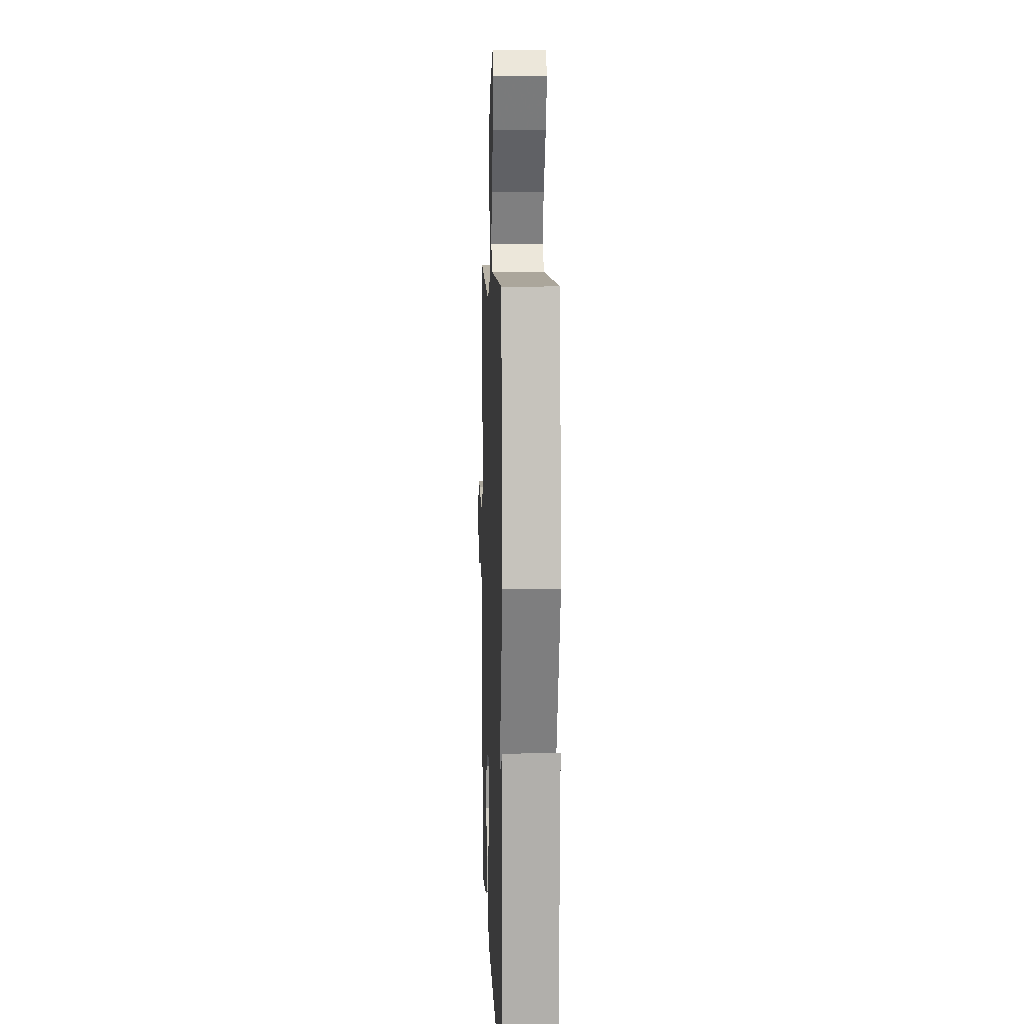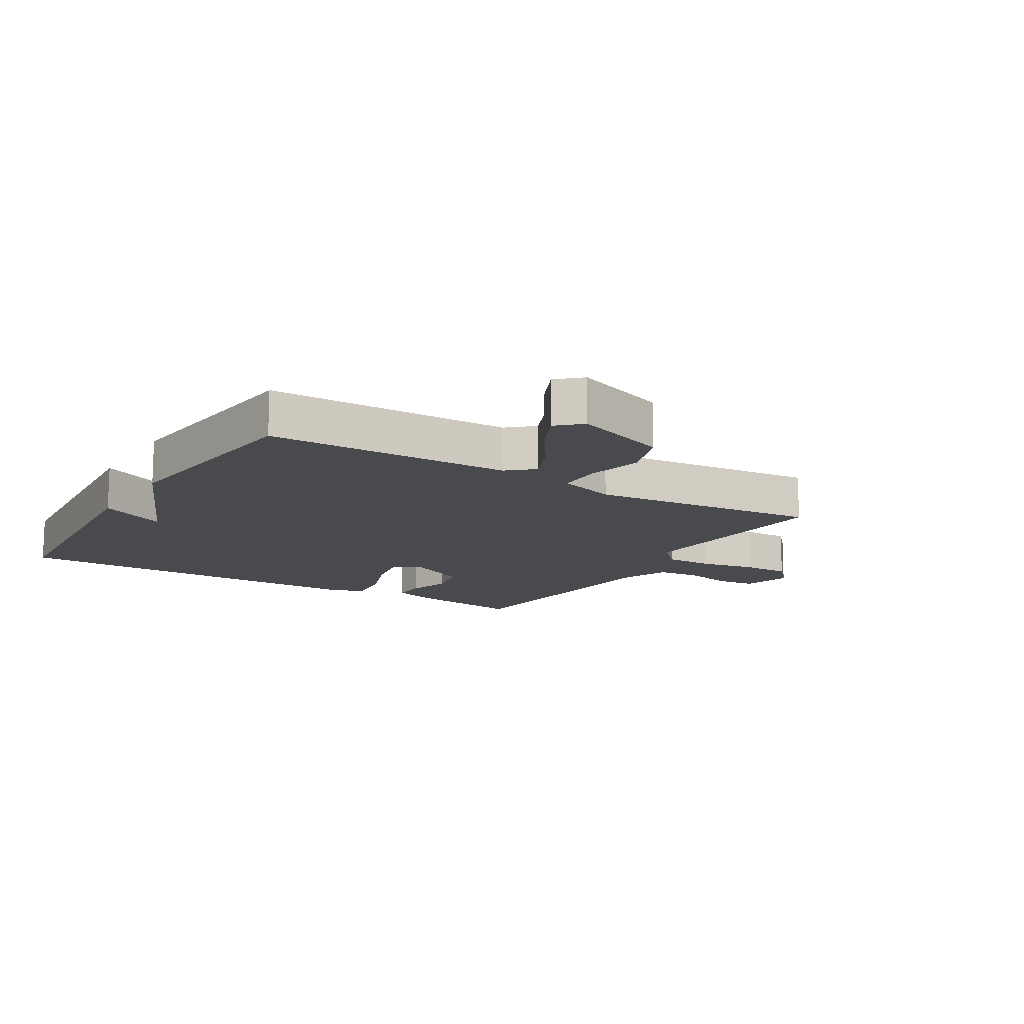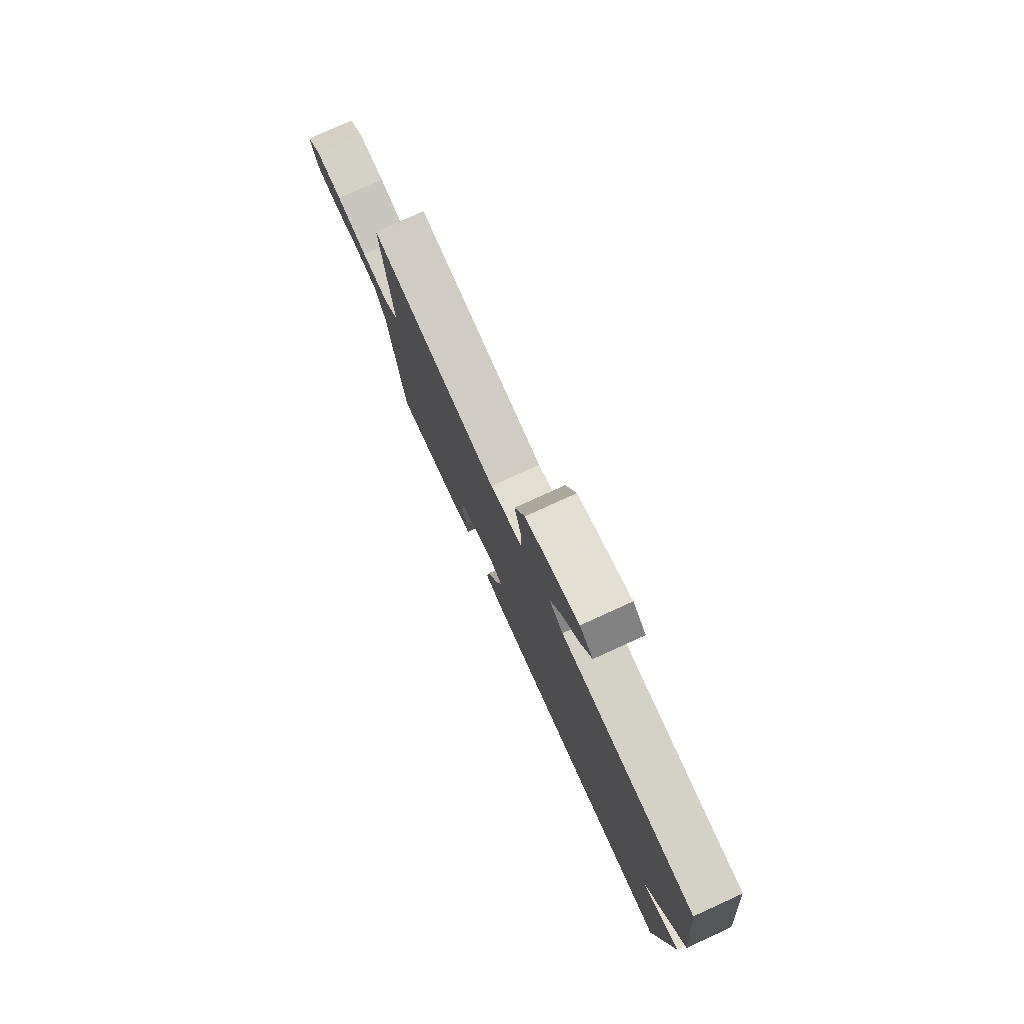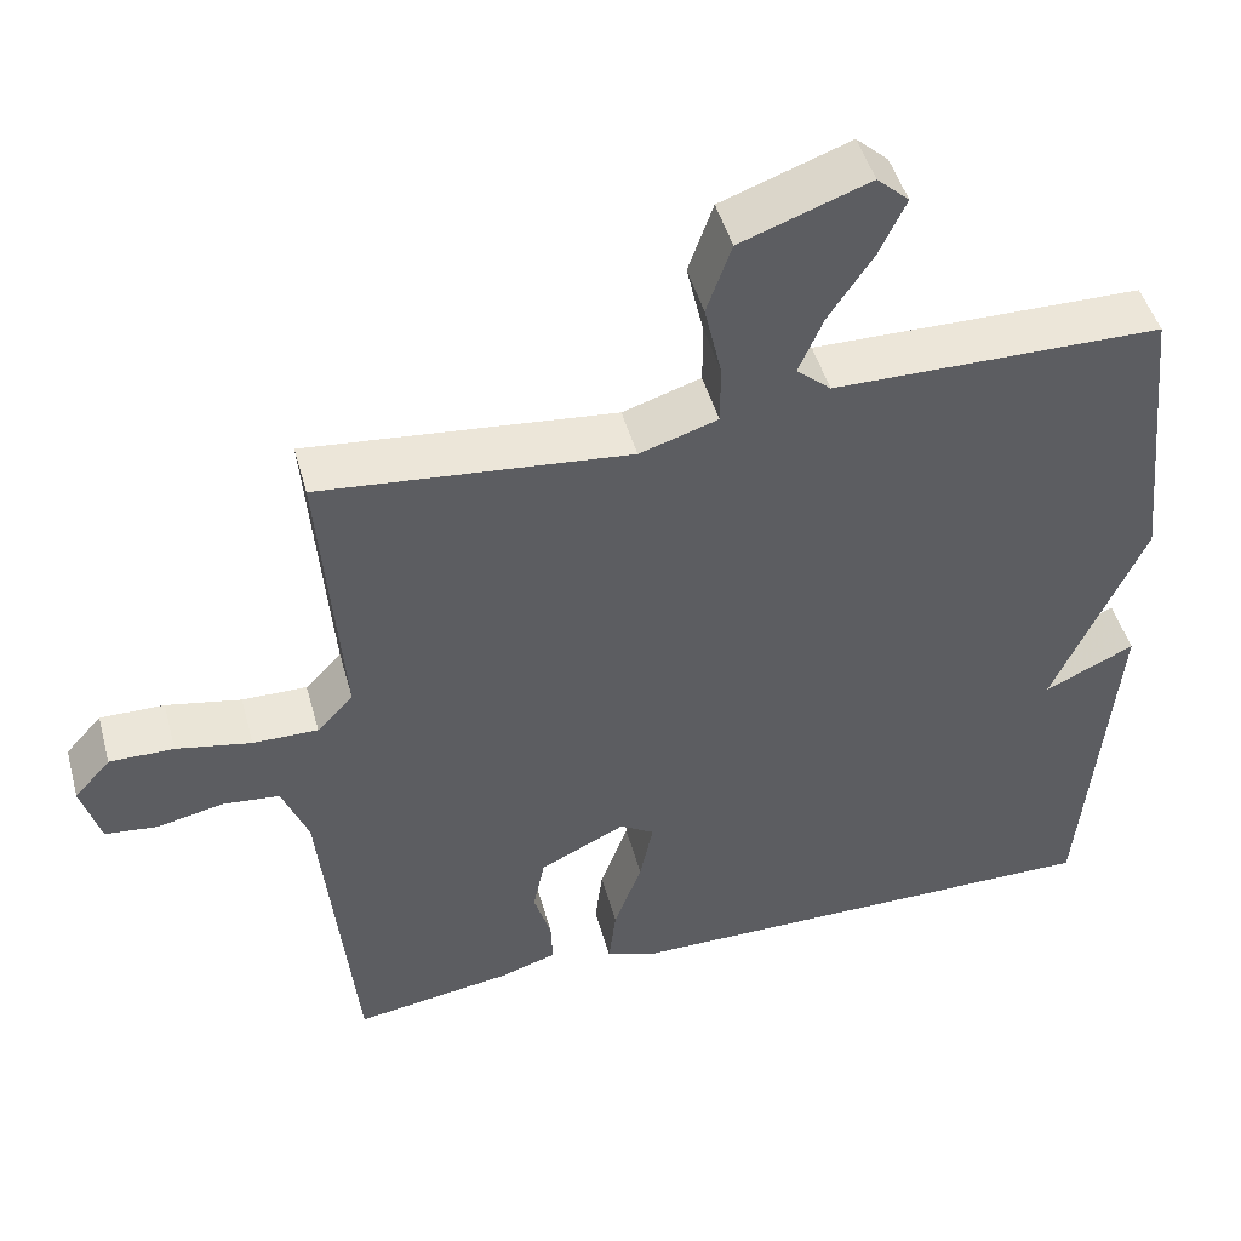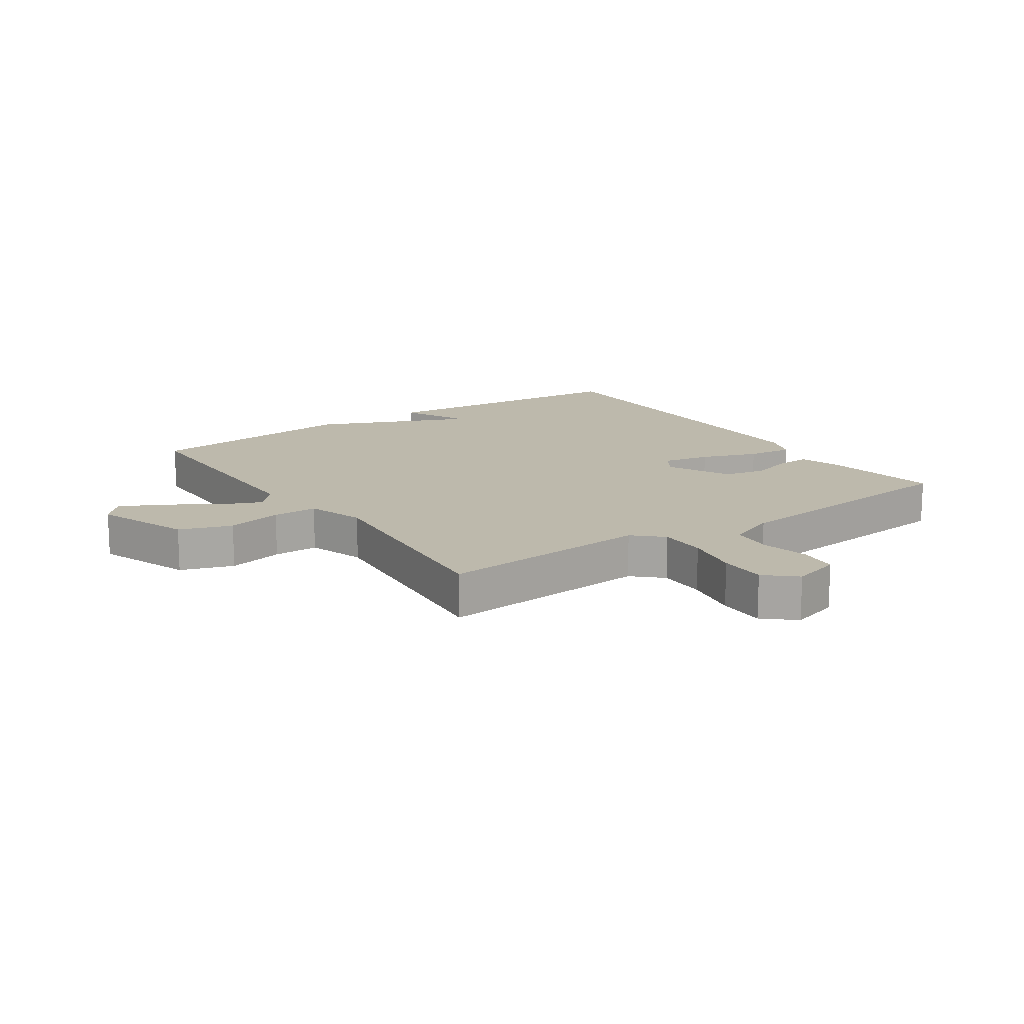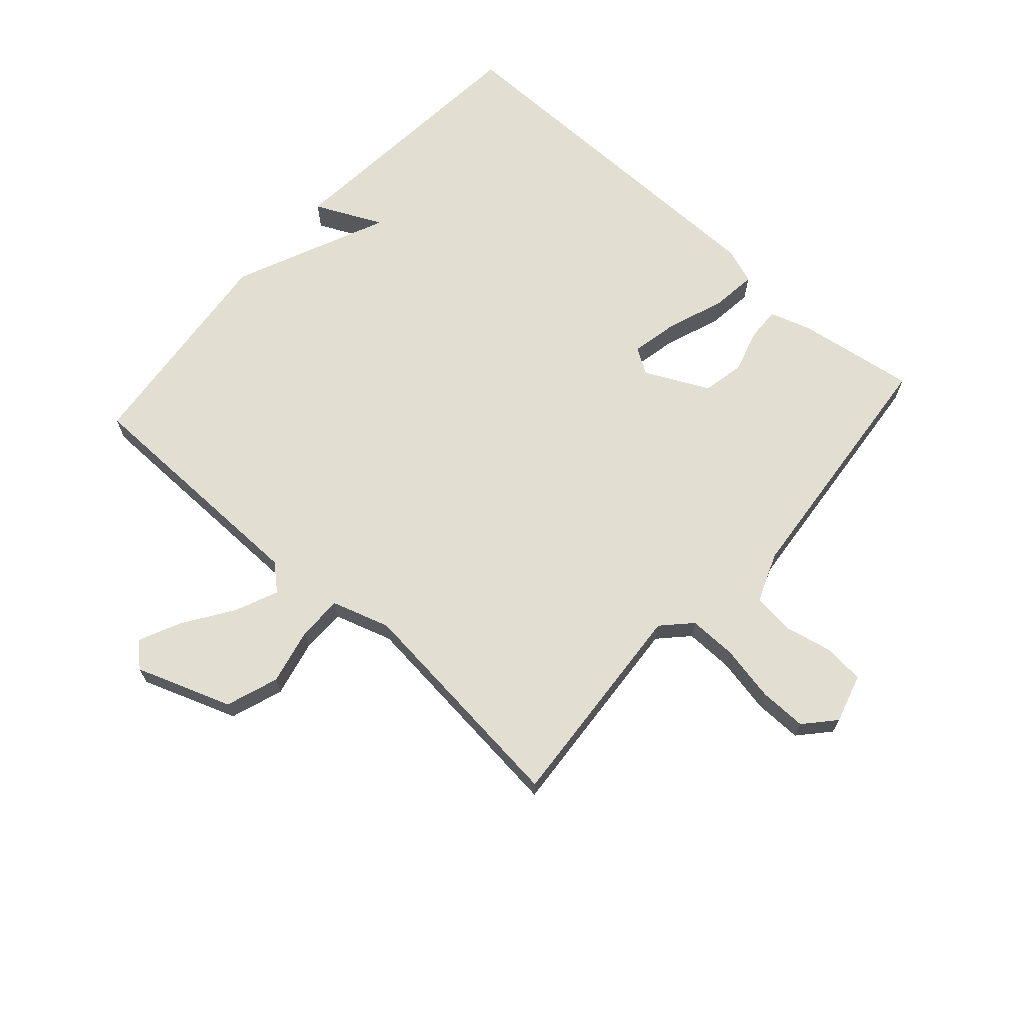
<metadata>
{"format":"obj","ext":"obj","renderer":"f3d","projection":"perspective","resolution":1024,"background":"white","views":[{"elev":7.2,"azim":-92.0,"up":"+Z"},{"elev":-13.4,"azim":-31.5,"up":"+Y"},{"elev":79.2,"azim":-114.5,"up":"+Z"},{"elev":47.7,"azim":164.7,"up":"+Z"},{"elev":15.0,"azim":55.4,"up":"+Y"},{"elev":67.8,"azim":41.8,"up":"+Y"}]}
</metadata>
<code>
v -0.5 0.07 -0.5
v -0.538 0.07 -0.058
v -0.428 0.07 -0.11
v -0.538 0.07 0.142
v -0.5 0.07 0.5
v -0.1 0.07 0.506
v -0.058 0.07 0.543
v -0.088 0.07 0.613
v -0.142 0.07 0.694
v -0.174 0.07 0.763
v -0.135 0.07 0.799
v 0.021 0.07 0.743
v 0.051 0.07 0.657
v 0.03 0.07 0.565
v 0.03 0.07 0.491
v 0.125 0.07 0.461
v 0.5 0.07 0.5
v 0.473 0.07 0.15
v 0.517 0.07 0.104
v 0.596 0.07 0.105
v 0.687 0.07 0.123
v 0.765 0.07 0.124
v 0.809 0.07 0.075
v 0.786 0.07 -0.005
v 0.722 0.07 -0.012
v 0.642 0.07 0.005
v 0.573 0.07 -0.002
v 0.541 0.07 -0.083
v 0.5 0.07 -0.5
v 0.308 0.07 -0.471
v 0.239 0.07 -0.449
v 0.241 0.07 -0.394
v 0.262 0.07 -0.324
v 0.248 0.07 -0.255
v 0.144 0.07 -0.204
v 0.102 0.07 -0.23
v 0.118 0.07 -0.308
v 0.152 0.07 -0.401
v 0.161 0.07 -0.476
v 0.103 0.07 -0.497
v -0.5 0 -0.5
v -0.538 0 -0.058
v -0.428 0 -0.11
v -0.538 0 0.142
v -0.5 0 0.5
v -0.1 0 0.506
v -0.058 0 0.543
v -0.088 0 0.613
v -0.142 0 0.694
v -0.174 0 0.763
v -0.135 0 0.799
v 0.021 0 0.743
v 0.051 0 0.657
v 0.03 0 0.565
v 0.03 0 0.491
v 0.125 0 0.461
v 0.5 0 0.5
v 0.473 0 0.15
v 0.517 0 0.104
v 0.596 0 0.105
v 0.687 0 0.123
v 0.765 0 0.124
v 0.809 0 0.075
v 0.786 0 -0.005
v 0.722 0 -0.012
v 0.642 0 0.005
v 0.573 0 -0.002
v 0.541 0 -0.083
v 0.5 0 -0.5
v 0.308 0 -0.471
v 0.239 0 -0.449
v 0.241 0 -0.394
v 0.262 0 -0.324
v 0.248 0 -0.255
v 0.144 0 -0.204
v 0.102 0 -0.23
v 0.118 0 -0.308
v 0.152 0 -0.401
v 0.161 0 -0.476
v 0.103 0 -0.497
f 39 40 1
f 38 39 1
f 37 38 1
f 36 37 1
f 35 36 1
f 31 32 33
f 30 31 33
f 29 30 33
f 28 29 33
f 27 28 33 34
f 24 25 26
f 23 24 26
f 22 23 26
f 21 22 26
f 20 21 26
f 19 20 26 27
f 27 34 35
f 19 27 35
f 18 19 35
f 12 13 14
f 11 12 14
f 10 11 14
f 9 10 14
f 8 9 14
f 7 8 14 15
f 6 7 15
f 6 15 16
f 5 6 16
f 4 5 16
f 3 4 16
f 1 2 3
f 17 18 35
f 16 17 35
f 3 16 35
f 1 3 35
f 41 80 79
f 41 79 78
f 41 78 77
f 41 77 76
f 41 76 75
f 73 72 71
f 73 71 70
f 73 70 69
f 73 69 68
f 74 73 68 67
f 66 65 64
f 66 64 63
f 66 63 62
f 66 62 61
f 66 61 60
f 67 66 60 59
f 75 74 67
f 75 67 59
f 75 59 58
f 54 53 52
f 54 52 51
f 54 51 50
f 54 50 49
f 54 49 48
f 55 54 48 47
f 55 47 46
f 56 55 46
f 56 46 45
f 56 45 44
f 56 44 43
f 43 42 41
f 75 58 57
f 75 57 56
f 75 56 43
f 75 43 41
f 1 41 42 2
f 2 42 43 3
f 3 43 44 4
f 4 44 45 5
f 5 45 46 6
f 6 46 47 7
f 7 47 48 8
f 8 48 49 9
f 9 49 50 10
f 10 50 51 11
f 11 51 52 12
f 12 52 53 13
f 13 53 54 14
f 14 54 55 15
f 15 55 56 16
f 16 56 57 17
f 17 57 58 18
f 18 58 59 19
f 19 59 60 20
f 20 60 61 21
f 21 61 62 22
f 22 62 63 23
f 23 63 64 24
f 24 64 65 25
f 25 65 66 26
f 26 66 67 27
f 27 67 68 28
f 28 68 69 29
f 29 69 70 30
f 30 70 71 31
f 31 71 72 32
f 32 72 73 33
f 33 73 74 34
f 34 74 75 35
f 35 75 76 36
f 36 76 77 37
f 37 77 78 38
f 38 78 79 39
f 39 79 80 40
f 40 80 41 1

</code>
